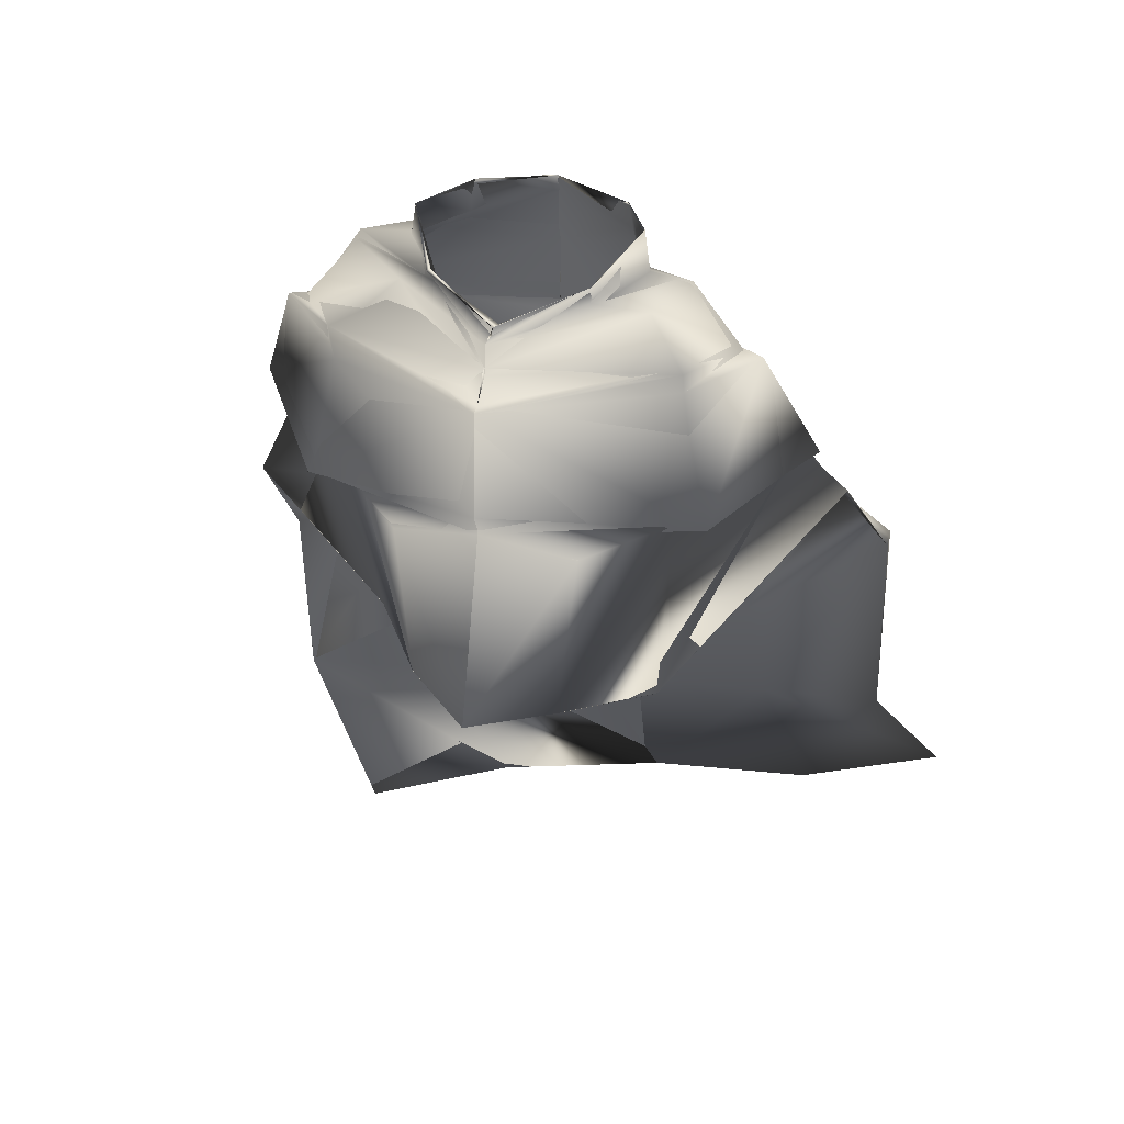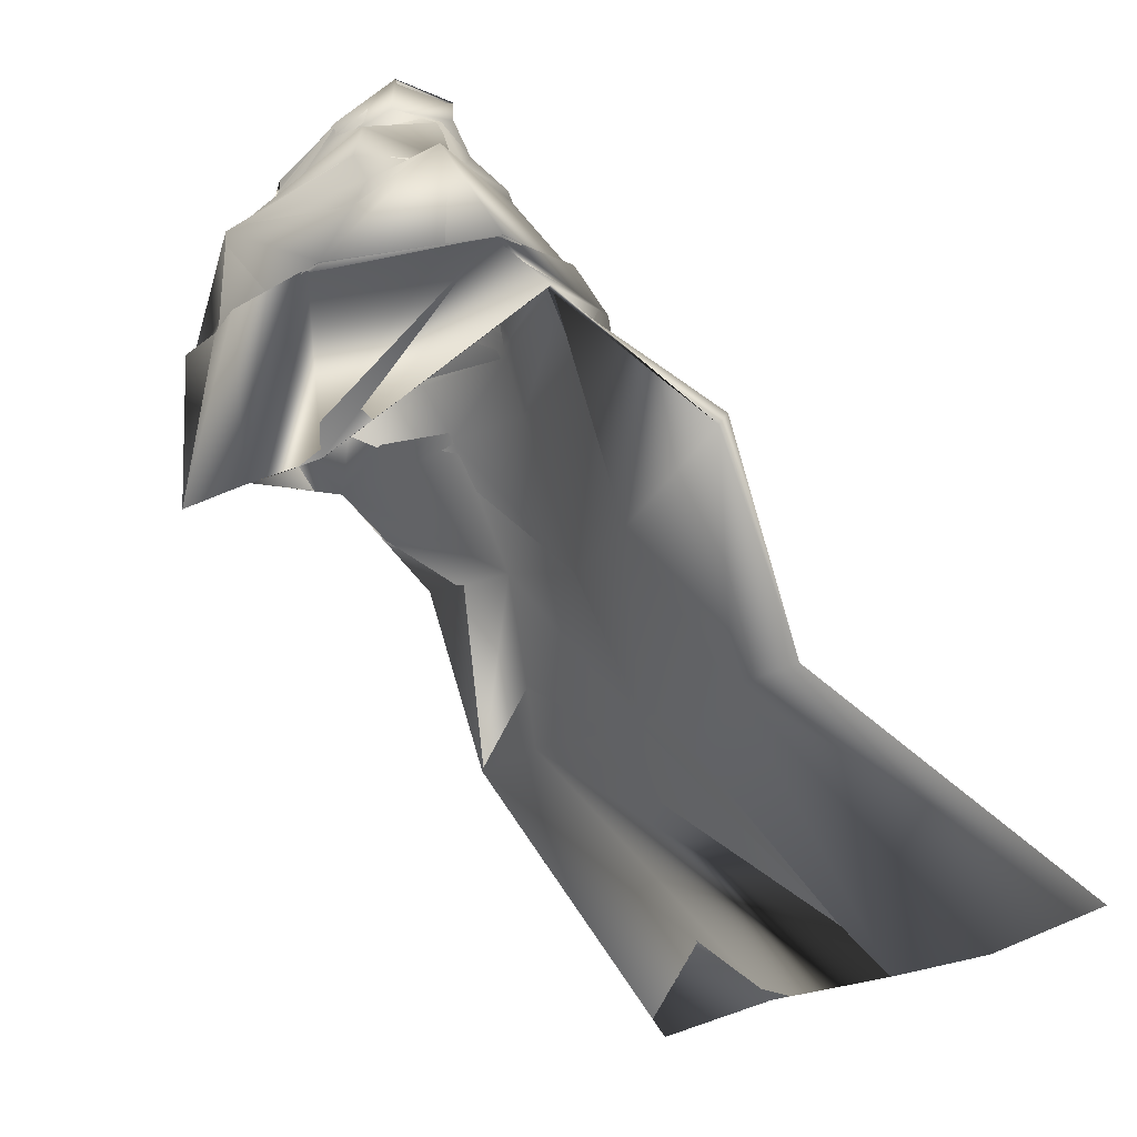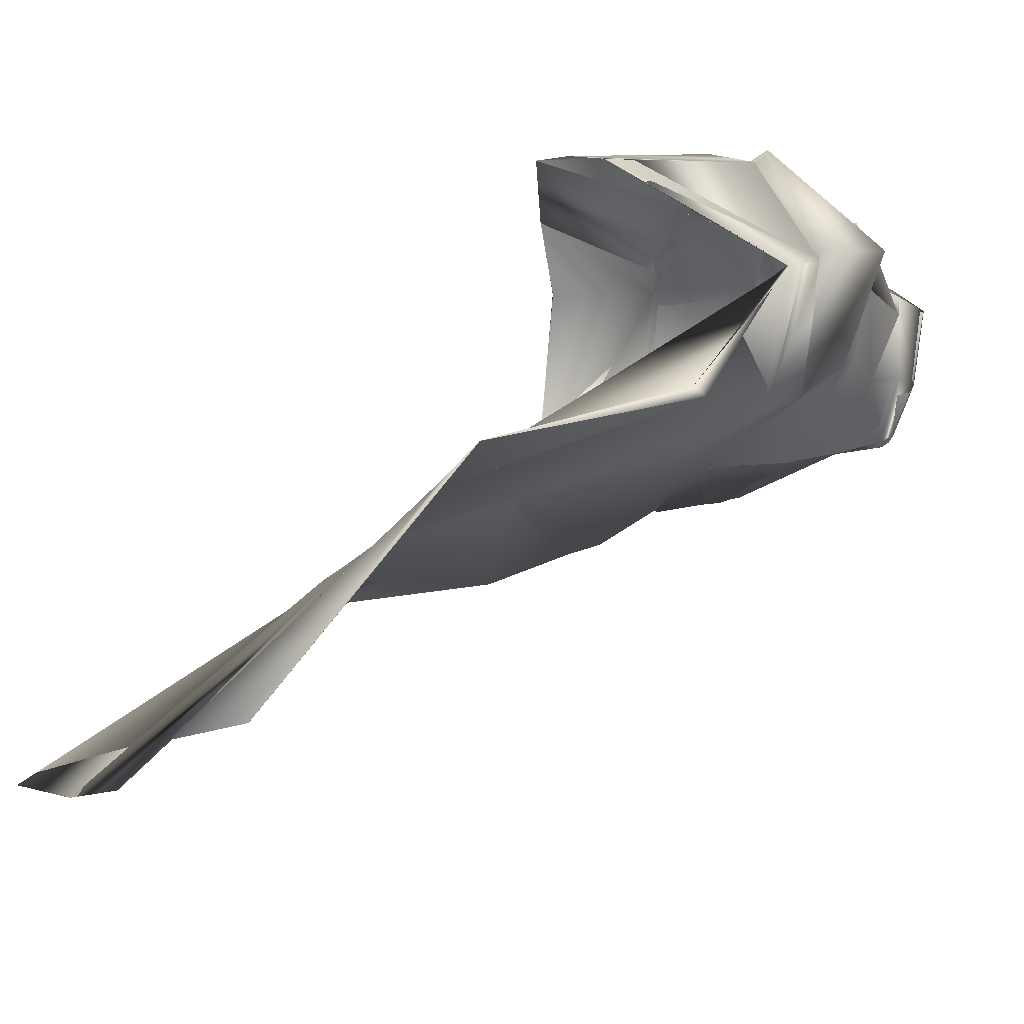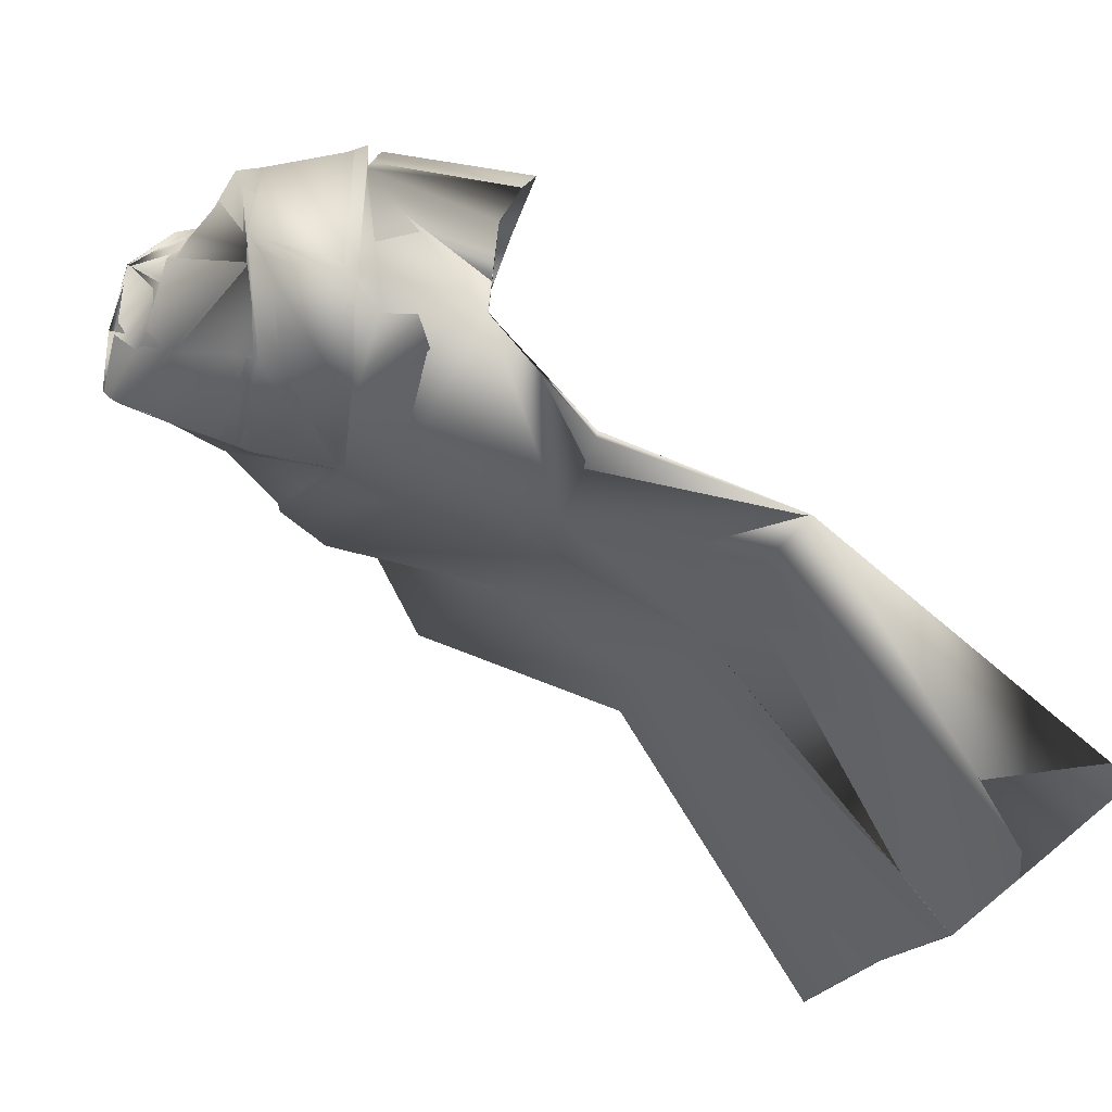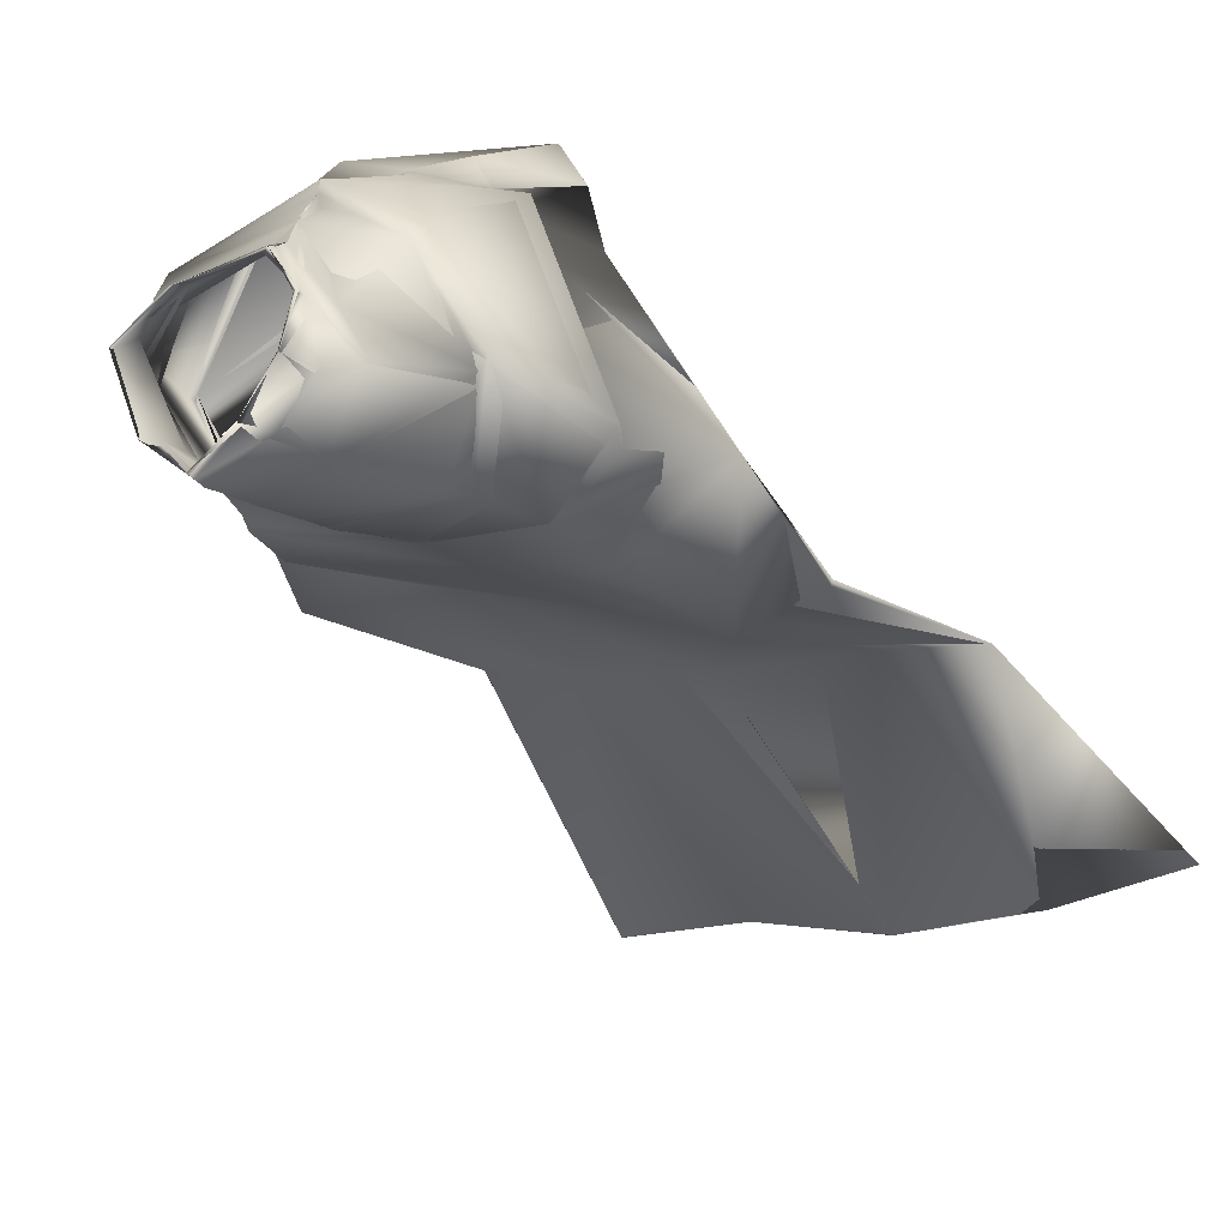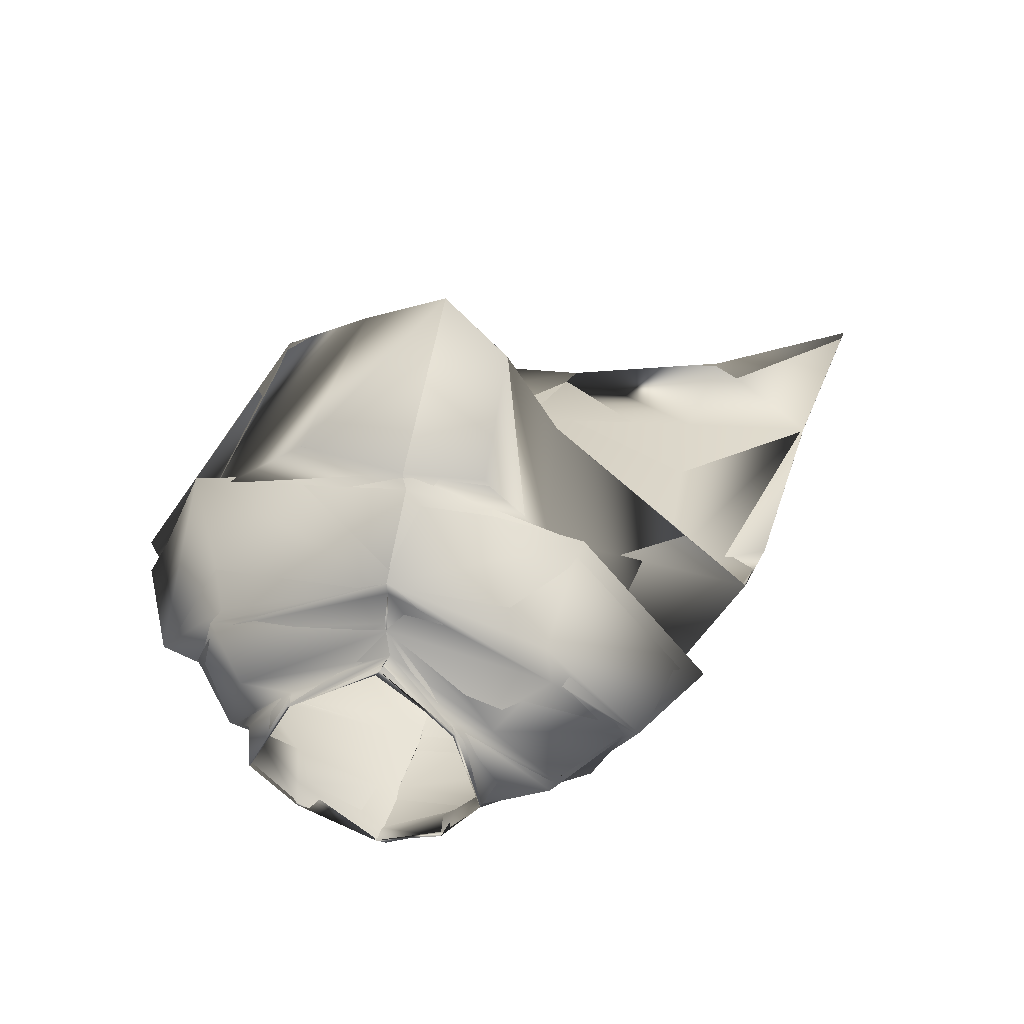
<metadata>
{"format":"obj","ext":"obj","renderer":"f3d","projection":"perspective","resolution":1024,"background":"white","views":[{"elev":21.7,"azim":20.5,"up":"+Y"},{"elev":-13.8,"azim":68.3,"up":"+Y"},{"elev":-27.0,"azim":69.2,"up":"+Z"},{"elev":-12.0,"azim":-104.0,"up":"+Z"},{"elev":7.9,"azim":-137.6,"up":"+Z"},{"elev":62.3,"azim":-170.2,"up":"+Z"}]}
</metadata>
<code>
o Capa_Jump_Cylinder.006
v 0.1495 2.252 0.09191
v 0.1424 2.29 0.08952
v 0.2253 2.221 0.2413
v 0.2171 2.285 0.2257
v 0.1574 2.181 0.3296
v 0.1557 2.205 0.3274
v 0.1667 2.178 0.06273
v 0.2805 2.185 0.1687
v 0.2544 2.167 0.3024
v 0.2635 2.071 0.02867
v 0.366 2.069 0.1458
v 0.3246 2.078 0.3397
v 0.2879 1.944 -0.08215
v 0.505 1.893 0.1188
v 0.3835 1.84 0.415
v 0.3142 1.84 -0.1588
v 0.5315 1.795 0.04632
v 0.3009 1.514 0.3788
v 0.2732 1.461 -0.2414
v 0.5422 1.604 -0.2913
v 0.2628 1.179 -0.4264
v 0.4957 1.175 -0.4449
v 0.1526 1.494 0.4769
v 0.3173 2.037 0.3106
v 0.4246 2.081 0.21
v 0.27 2.055 0.0156
v 0.3366 1.838 0.4203
v 0.4731 1.904 0.1143
v 0.2978 1.937 -0.0974
v 0.2065 1.8 0.5228
v 0.2093 0.7109 -0.9792
v 0.5013 0.7748 -1.049
v 0.1528 2.252 0.09166
v 0.1413 2.295 0.08872
v 0.2327 2.22 0.2419
v 0.2183 2.288 0.2299
v 0.1605 2.171 0.3228
v 0.161 2.208 0.3266
v 0.1675 2.177 0.06164
v 0.2831 2.187 0.1604
v 0.2219 2.159 0.2819
v 0.2722 2.075 0.02352
v 0.372 2.069 0.1447
v 0.3164 2.086 0.3329
v 0.2855 1.942 -0.07236
v 0.4983 1.893 0.1191
v 0.3968 1.839 0.4186
v 0.3137 1.844 -0.1568
v 0.5384 1.799 0.04211
v 0.2994 1.513 0.3793
v 0.2921 1.446 -0.1972
v 0.5421 1.58 -0.2738
v 0.2668 1.174 -0.4204
v 0.4962 1.175 -0.4449
v 0.1525 1.494 0.4776
v 0.3127 2.036 0.3093
v 0.4253 2.078 0.2132
v 0.2714 2.052 0.01451
v 0.3409 1.845 0.4244
v 0.468 1.902 0.1265
v 0.2977 1.939 -0.09291
v 0.2072 1.799 0.5231
v 0.2097 0.7094 -0.9798
v 0.5022 0.7738 -1.05
v -0.02782 2.305 0.02534
v -0.02421 2.32 0.03878
v -0.1447 2.261 0.1119
v -0.1347 2.313 0.1307
v -0.2118 2.241 0.2025
v -0.196 2.299 0.2394
v -0.1279 2.186 0.3173
v -0.1337 2.211 0.323
v -0.000405 2.108 0.3849
v 0.006448 2.14 0.3897
v -0.02144 2.192 -0.008791
v -0.2179 2.219 0.0758
v -0.3103 2.239 0.2182
v -0.1593 2.177 0.2994
v 0.003606 2.079 0.4266
v -0.03862 2.075 -0.05162
v -0.3676 2.104 0.02633
v -0.4171 2.108 0.1873
v -0.2901 2.117 0.4036
v 0.01096 2.028 0.4616
v -0.05771 1.886 -0.09048
v -0.375 1.919 -0.03019
v -0.543 1.932 0.1229
v -0.3017 1.874 0.4645
v 0.01351 1.84 0.4993
v -0.06123 1.754 -0.1449
v -0.419 1.794 -0.1225
v -0.5939 1.708 0.07304
v -0.215 1.604 0.3736
v 0.009902 1.477 0.5547
v -0.06765 1.446 -0.244
v -0.4386 1.53 -0.2442
v -0.629 1.524 -0.1483
v -0.08764 1.159 -0.3902
v -0.4417 1.161 -0.3114
v -0.68 1.152 -0.277
v -0.1122 1.535 0.4828
v -0.03846 2.045 -0.05608
v -0.2712 2.064 0.4214
v -0.4479 2.112 0.2346
v -0.3855 2.079 0.01831
v 0.01431 2.021 0.4912
v -0.05557 1.866 -0.09628
v 0.02607 1.815 0.5071
v -0.2448 1.868 0.4463
v -0.5042 1.886 0.08225
v -0.382 1.904 -0.04064
v -0.1309 1.822 0.5198
v -0.1339 0.6967 -0.9517
v -0.4747 0.6702 -0.8516
v -0.7591 0.608 -0.7327
v -0.007888 2.289 0.0243
v -0.005376 2.322 0.04732
v -0.1451 2.263 0.1097
v -0.1282 2.324 0.1306
v -0.217 2.236 0.2105
v -0.1962 2.298 0.2375
v -0.1192 2.186 0.3222
v -0.1384 2.208 0.3279
v -0.005827 2.11 0.3942
v 0.01365 2.144 0.3801
v -0.02351 2.191 -0.01294
v -0.2163 2.218 0.07156
v -0.3144 2.221 0.224
v -0.1987 2.183 0.3063
v 0.009294 2.07 0.4346
v -0.03815 2.077 -0.04965
v -0.3693 2.121 0.03219
v -0.4284 2.102 0.2096
v -0.2802 2.105 0.3985
v 0.01026 2.029 0.4702
v -0.05665 1.887 -0.08983
v -0.3803 1.92 -0.03595
v -0.5461 1.932 0.1284
v -0.3054 1.873 0.4702
v 0.01235 1.842 0.4933
v -0.06285 1.753 -0.1348
v -0.4223 1.799 -0.1129
v -0.5993 1.711 0.07134
v -0.214 1.604 0.3707
v 0.009874 1.477 0.555
v -0.06016 1.444 -0.244
v -0.4422 1.539 -0.2529
v -0.6312 1.523 -0.1373
v -0.08791 1.161 -0.3921
v -0.4392 1.164 -0.3056
v -0.6794 1.151 -0.2769
v -0.1116 1.535 0.4834
v -0.03599 2.047 -0.06012
v -0.2387 2.044 0.4139
v -0.4455 2.115 0.2357
v -0.3839 2.075 0.01912
v 0.01323 2.021 0.4923
v -0.05531 1.866 -0.0957
v 0.02404 1.816 0.5087
v -0.2438 1.864 0.4445
v -0.5072 1.881 0.08717
v -0.3809 1.897 -0.03385
v -0.1206 1.815 0.5288
v -0.1352 0.6945 -0.9529
v -0.4748 0.6701 -0.8519
v -0.7588 0.6083 -0.7326
f 65 1 66
f 1 3 2
f 3 5 4
f 5 73 6
f 5 9 73
f 3 8 5
f 1 7 3
f 65 75 7
f 9 12 79
f 8 11 9
f 7 10 11
f 75 80 10
f 24 15 106
f 25 14 15
f 26 13 25
f 102 85 26
f 30 23 94
f 28 17 18
f 29 16 28
f 107 90 29
f 16 19 17
f 90 95 16
f 19 21 20
f 95 98 19
f 27 18 23
f 11 25 24
f 10 26 11
f 80 102 26
f 12 24 106
f 14 28 27
f 13 29 28
f 85 107 29
f 27 30 108
f 22 21 32
f 21 98 113
f 116 117 33
f 33 34 35
f 35 36 37
f 37 38 124
f 37 124 41
f 35 37 40
f 33 35 39
f 116 33 126
f 41 130 44
f 40 41 43
f 39 40 43
f 126 39 42
f 56 157 47
f 57 56 47
f 58 57 45
f 153 58 136
f 62 159 145
f 60 59 50
f 61 60 48
f 158 61 141
f 48 49 51
f 141 48 146
f 51 52 53
f 146 51 149
f 59 62 55
f 43 44 56
f 42 43 58
f 131 42 153
f 44 135 157
f 46 47 59
f 45 46 60
f 136 45 61
f 59 159 62
f 54 64 53
f 53 63 164
f 6 74 125
f 94 23 145
f 32 31 64
f 2 4 36
f 66 2 34
f 4 6 36
f 18 17 49
f 17 20 52
f 22 32 64
f 31 113 164
f 23 18 55
f 20 22 54
f 65 66 67
f 67 68 70
f 69 70 71
f 71 72 73
f 71 73 79
f 69 71 77
f 67 69 77
f 65 67 76
f 78 79 83
f 77 78 82
f 76 77 82
f 75 76 81
f 103 106 89
f 104 103 87
f 105 104 86
f 102 105 85
f 112 108 94
f 110 109 92
f 111 110 92
f 107 111 91
f 91 92 96
f 90 91 95
f 96 97 100
f 95 96 98
f 109 112 101
f 82 83 103
f 81 82 105
f 80 81 105
f 83 84 106
f 87 88 109
f 86 87 111
f 85 86 107
f 109 108 112
f 100 115 114
f 99 114 113
f 116 118 119
f 118 120 119
f 120 122 121
f 122 124 123
f 122 129 124
f 120 128 122
f 118 127 128
f 116 126 127
f 129 134 135
f 128 133 129
f 127 132 133
f 126 131 132
f 154 139 157
f 155 138 154
f 156 137 155
f 153 136 156
f 163 152 145
f 161 143 160
f 162 142 143
f 158 141 142
f 142 147 143
f 141 146 142
f 147 150 151
f 146 149 147
f 160 144 152
f 133 155 134
f 132 156 133
f 131 153 132
f 134 154 157
f 138 161 160
f 137 162 138
f 136 158 137
f 160 163 159
f 151 150 165
f 150 149 164
f 72 123 74
f 89 140 108
f 94 145 101
f 73 124 130
f 115 166 165
f 102 153 131
f 68 119 70
f 79 130 135
f 106 157 140
f 66 117 68
f 74 125 124
f 85 136 153
f 113 164 149
f 70 121 123
f 93 144 143
f 92 143 97
f 100 151 115
f 75 126 116
f 114 165 113
f 108 159 94
f 101 152 144
f 80 131 75
f 97 148 100
f 65 116 66
f 84 135 157
f 1 2 66
f 3 4 2
f 5 6 4
f 73 74 6
f 9 79 73
f 8 9 5
f 7 8 3
f 1 65 7
f 12 84 79
f 11 12 9
f 8 7 11
f 7 75 10
f 15 89 106
f 24 25 15
f 13 14 25
f 85 13 26
f 108 30 94
f 27 28 18
f 16 17 28
f 90 16 29
f 19 20 17
f 95 19 16
f 21 22 20
f 98 21 19
f 30 27 23
f 12 11 24
f 26 25 11
f 10 80 26
f 84 12 106
f 15 14 27
f 14 13 28
f 13 85 29
f 15 27 89
f 27 108 89
f 21 31 32
f 31 21 113
f 117 34 33
f 34 36 35
f 36 38 37
f 38 125 124
f 124 130 41
f 37 41 40
f 35 40 39
f 33 39 126
f 130 135 44
f 41 44 43
f 42 39 43
f 131 126 42
f 157 140 47
f 46 57 47
f 57 46 45
f 58 45 136
f 55 62 145
f 49 60 50
f 60 49 48
f 61 48 141
f 49 52 51
f 48 51 146
f 52 54 53
f 51 53 149
f 50 59 55
f 57 43 56
f 43 57 58
f 42 58 153
f 56 44 157
f 60 46 59
f 61 45 60
f 158 136 61
f 47 140 159
f 59 47 159
f 64 63 53
f 149 53 164
f 38 6 125
f 23 55 145
f 31 63 64
f 34 2 36
f 117 66 34
f 6 38 36
f 50 18 49
f 49 17 52
f 54 22 64
f 63 31 164
f 18 50 55
f 52 20 54
f 66 68 67
f 69 67 70
f 70 72 71
f 72 74 73
f 78 71 79
f 71 78 77
f 76 67 77
f 75 65 76
f 79 84 83
f 78 83 82
f 81 76 82
f 80 75 81
f 88 103 89
f 103 88 87
f 104 87 86
f 105 86 85
f 101 112 94
f 109 93 92
f 91 111 92
f 90 107 91
f 92 97 96
f 91 96 95
f 99 96 100
f 96 99 98
f 93 109 101
f 104 82 103
f 82 104 105
f 102 80 105
f 103 83 106
f 110 87 109
f 87 110 111
f 86 111 107
f 88 89 108
f 109 88 108
f 99 100 114
f 98 99 113
f 117 116 119
f 120 121 119
f 122 123 121
f 124 125 123
f 129 130 124
f 128 129 122
f 120 118 128
f 118 116 127
f 130 129 135
f 133 134 129
f 128 127 133
f 127 126 132
f 139 140 157
f 138 139 154
f 137 138 155
f 136 137 156
f 159 163 145
f 143 144 160
f 161 162 143
f 162 158 142
f 147 148 143
f 146 147 142
f 148 147 151
f 149 150 147
f 163 160 152
f 155 154 134
f 156 155 133
f 153 156 132
f 135 134 157
f 139 138 160
f 162 161 138
f 158 162 137
f 139 160 140
f 160 159 140
f 166 151 165
f 165 150 164
f 123 125 74
f 140 159 108
f 145 152 101
f 79 73 130
f 114 115 165
f 80 102 131
f 119 121 70
f 84 79 135
f 89 106 140
f 117 119 68
f 73 74 124
f 102 85 153
f 98 113 149
f 72 70 123
f 92 93 143
f 143 148 97
f 151 166 115
f 65 75 116
f 165 164 113
f 159 145 94
f 93 101 144
f 131 126 75
f 148 151 100
f 116 117 66
f 106 84 157

</code>
